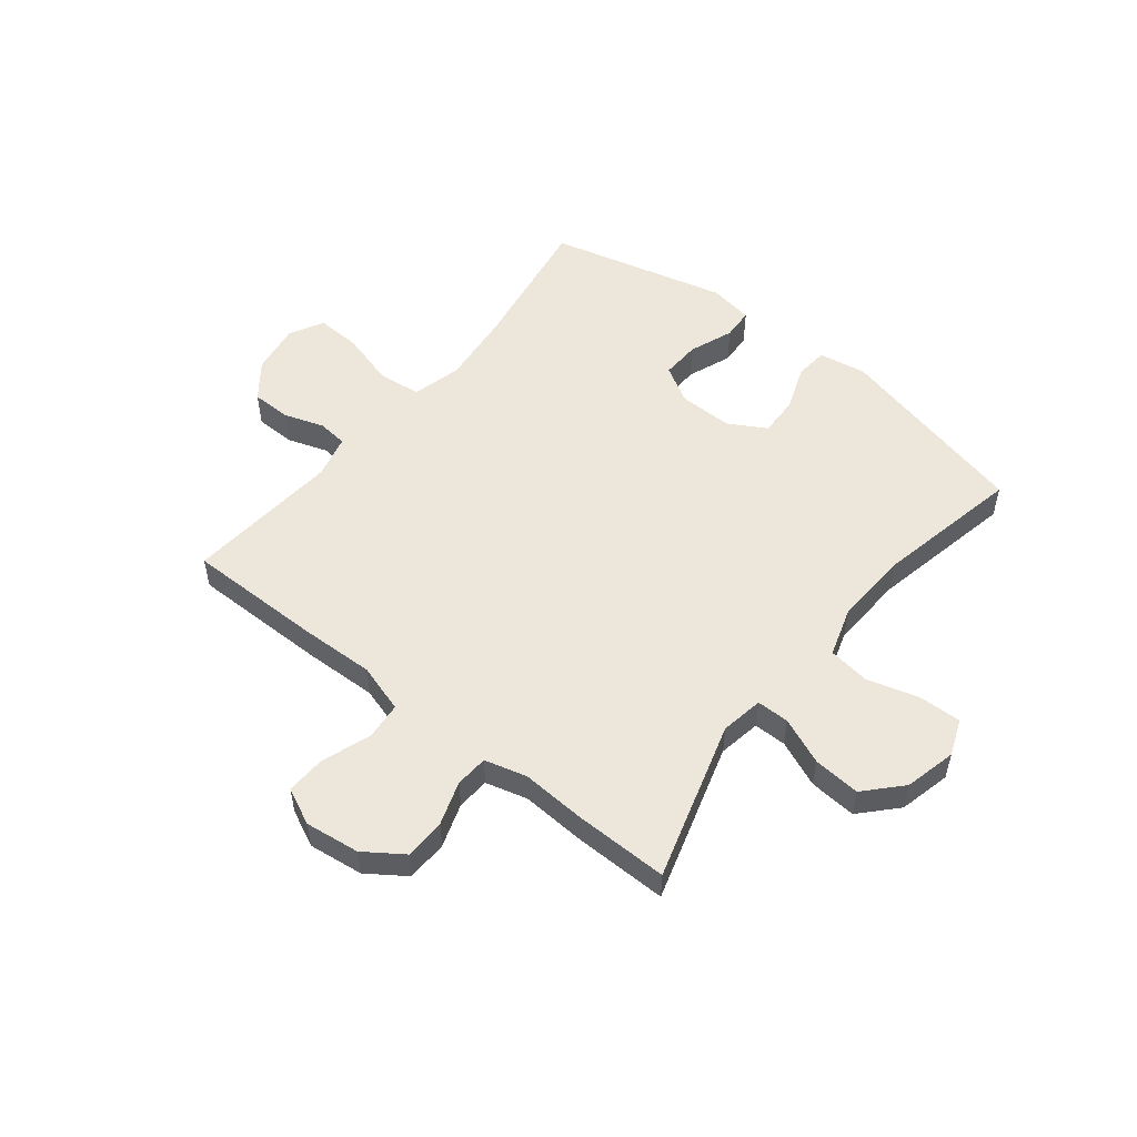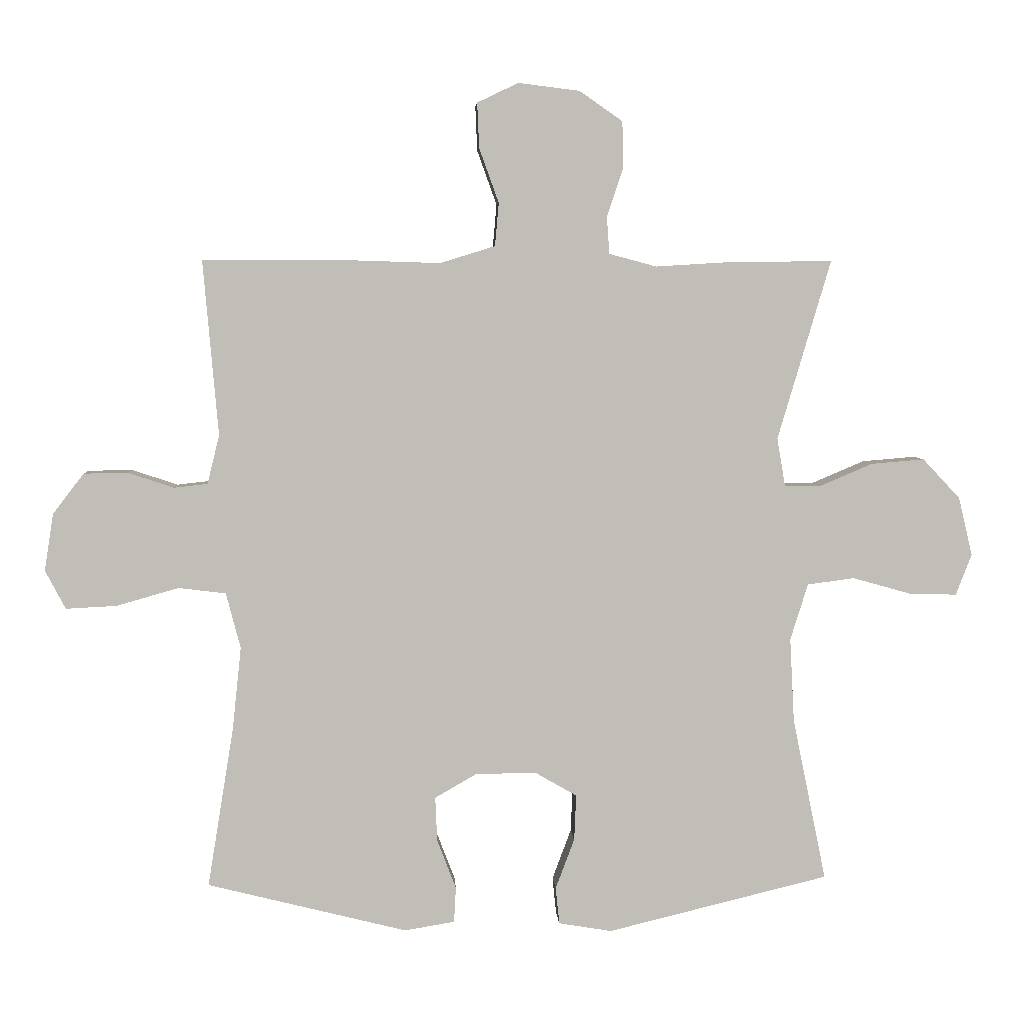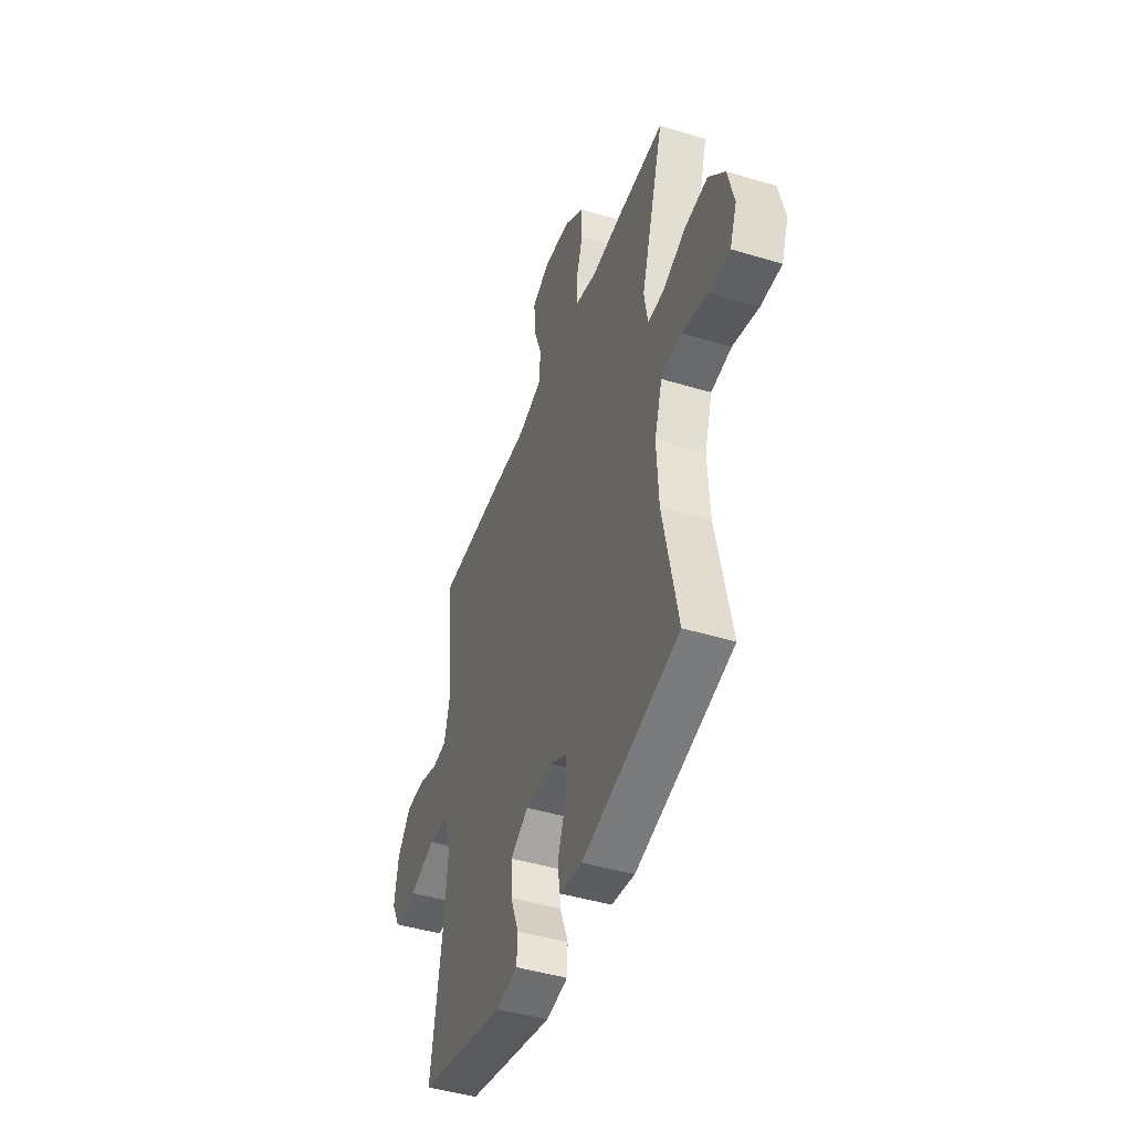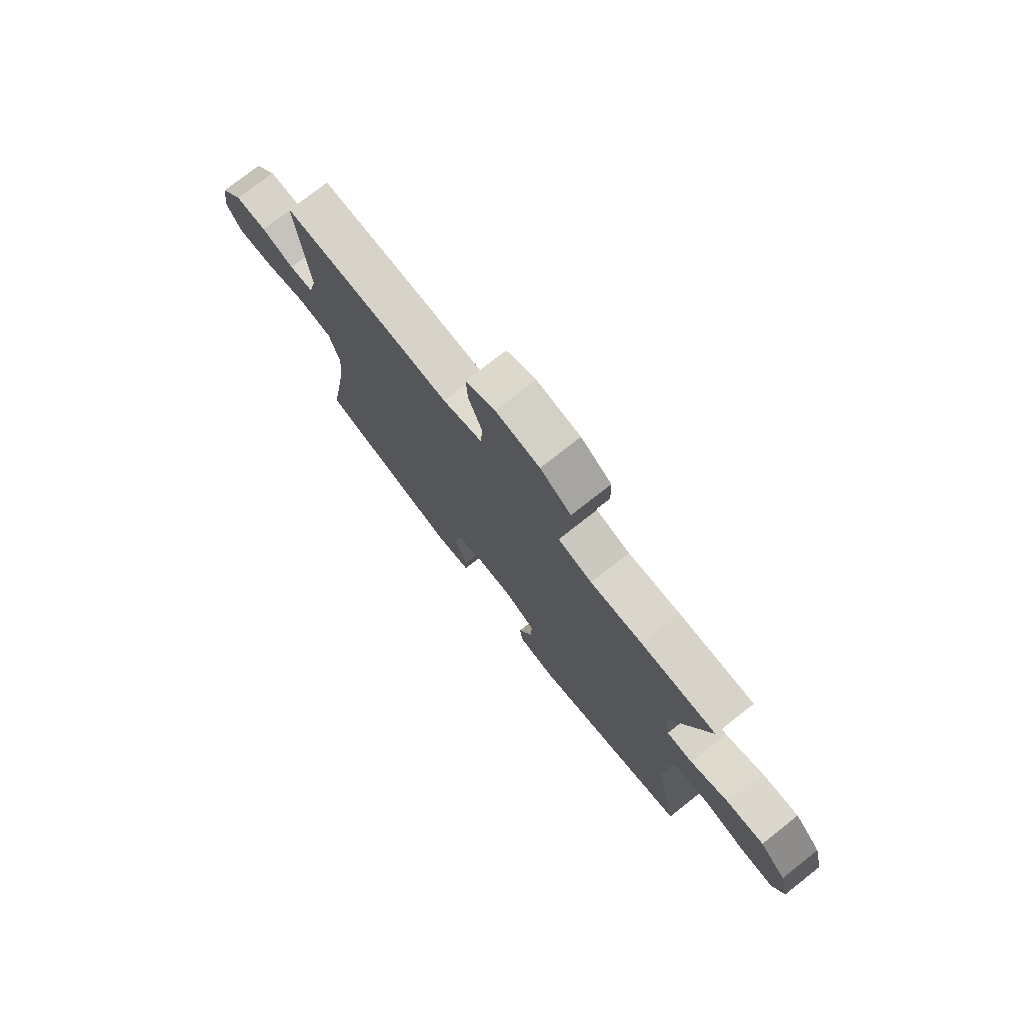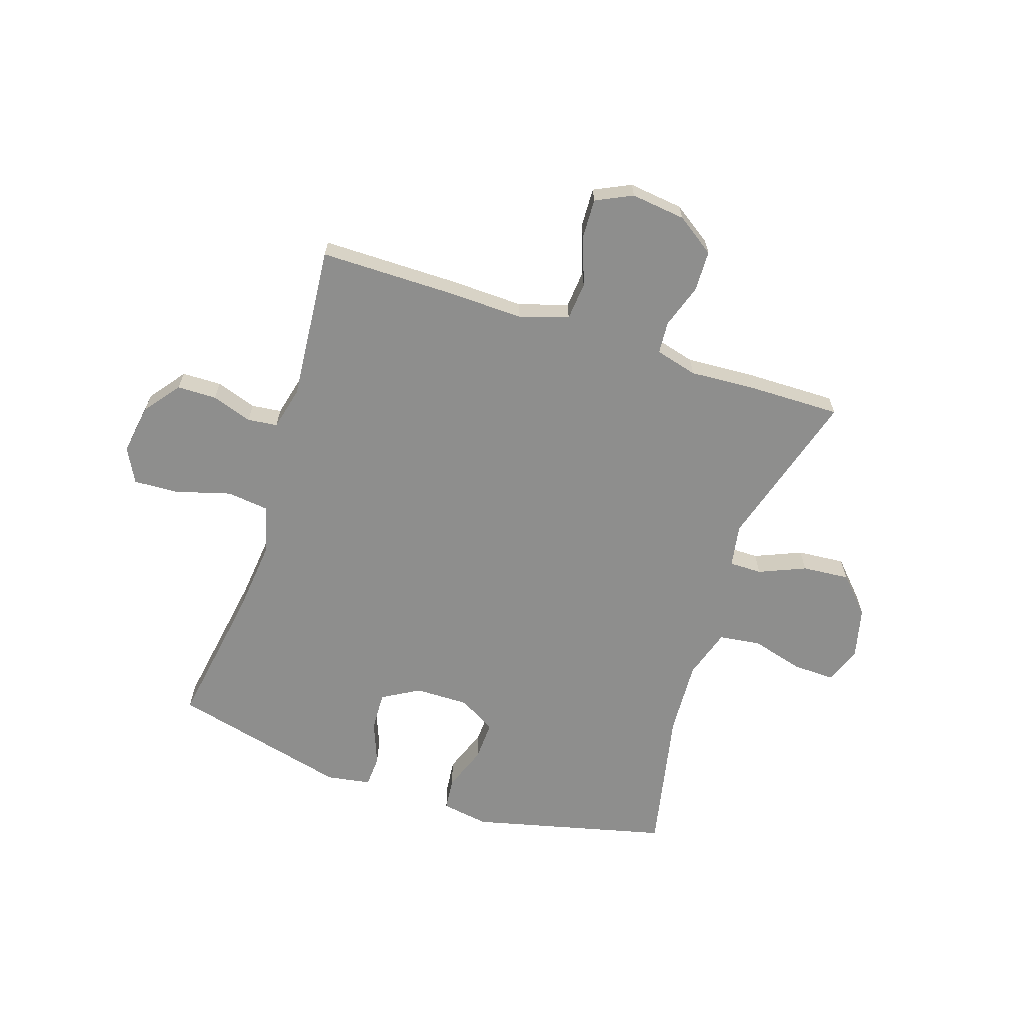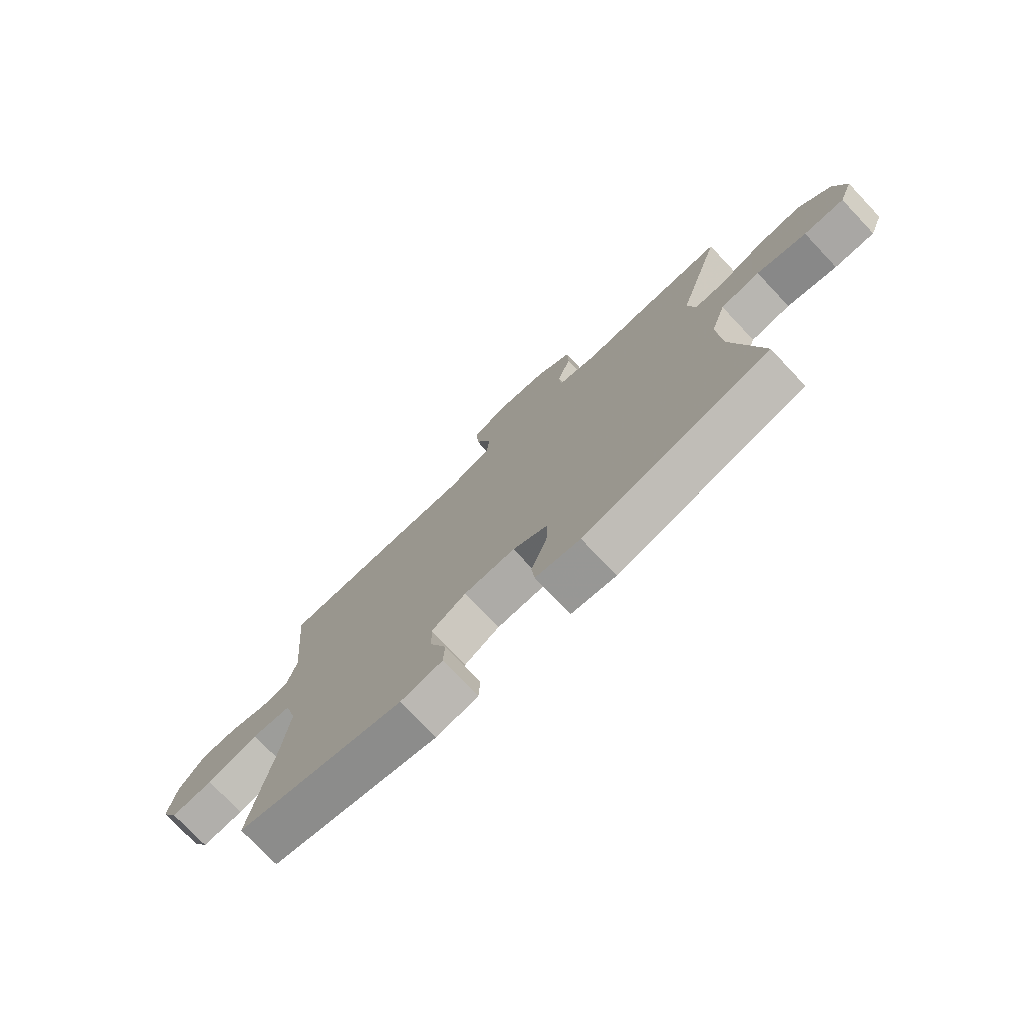
<metadata>
{"format":"obj","ext":"obj","renderer":"f3d","projection":"perspective","resolution":1024,"background":"white","views":[{"elev":52.8,"azim":38.5,"up":"+Y"},{"elev":4.7,"azim":-3.3,"up":"+Z"},{"elev":-45.1,"azim":70.7,"up":"+Z"},{"elev":76.2,"azim":51.8,"up":"+Z"},{"elev":-64.8,"azim":-18.1,"up":"+Y"},{"elev":-75.9,"azim":43.4,"up":"+Z"}]}
</metadata>
<code>
v -0.5 0.07 -0.5
v -0.459 0.07 -0.248
v -0.445 0.07 -0.116
v -0.468 0.07 -0.028
v -0.543 0.07 -0.019
v -0.641 0.07 -0.047
v -0.721 0.07 -0.051
v -0.753 0.07 0.01
v -0.739 0.07 0.1
v -0.69 0.07 0.164
v -0.62 0.07 0.165
v -0.548 0.07 0.141
v -0.495 0.07 0.147
v -0.476 0.07 0.224
v -0.5 0.07 0.5
v -0.256 0.07 0.5
v -0.125 0.07 0.496
v -0.038 0.07 0.523
v -0.032 0.07 0.591
v -0.063 0.07 0.677
v -0.066 0.07 0.748
v -0.001 0.07 0.779
v 0.096 0.07 0.767
v 0.164 0.07 0.72
v 0.166 0.07 0.647
v 0.14 0.07 0.569
v 0.144 0.07 0.511
v 0.219 0.07 0.491
v 0.334 0.07 0.498
v 0.5 0.07 0.5
v 0.416 0.07 0.216
v 0.429 0.07 0.14
v 0.487 0.07 0.14
v 0.57 0.07 0.175
v 0.654 0.07 0.182
v 0.713 0.07 0.119
v 0.735 0.07 0.027
v 0.71 0.07 -0.038
v 0.635 0.07 -0.036
v 0.542 0.07 -0.01
v 0.468 0.07 -0.02
v 0.44 0.07 -0.109
v 0.447 0.07 -0.242
v 0.5 0.07 -0.5
v 0.15 0.07 -0.585
v 0.066 0.07 -0.571
v 0.06 0.07 -0.513
v 0.09 0.07 -0.433
v 0.093 0.07 -0.361
v 0.027 0.07 -0.323
v -0.069 0.07 -0.324
v -0.135 0.07 -0.362
v -0.132 0.07 -0.432
v -0.102 0.07 -0.51
v -0.105 0.07 -0.566
v -0.184 0.07 -0.579
v -0.5 0 -0.5
v -0.459 0 -0.248
v -0.445 0 -0.116
v -0.468 0 -0.028
v -0.543 0 -0.019
v -0.641 0 -0.047
v -0.721 0 -0.051
v -0.753 0 0.01
v -0.739 0 0.1
v -0.69 0 0.164
v -0.62 0 0.165
v -0.548 0 0.141
v -0.495 0 0.147
v -0.476 0 0.224
v -0.5 0 0.5
v -0.256 0 0.5
v -0.125 0 0.496
v -0.038 0 0.523
v -0.032 0 0.591
v -0.063 0 0.677
v -0.066 0 0.748
v -0.001 0 0.779
v 0.096 0 0.767
v 0.164 0 0.72
v 0.166 0 0.647
v 0.14 0 0.569
v 0.144 0 0.511
v 0.219 0 0.491
v 0.334 0 0.498
v 0.5 0 0.5
v 0.416 0 0.216
v 0.429 0 0.14
v 0.487 0 0.14
v 0.57 0 0.175
v 0.654 0 0.182
v 0.713 0 0.119
v 0.735 0 0.027
v 0.71 0 -0.038
v 0.635 0 -0.036
v 0.542 0 -0.01
v 0.468 0 -0.02
v 0.44 0 -0.109
v 0.447 0 -0.242
v 0.5 0 -0.5
v 0.15 0 -0.585
v 0.066 0 -0.571
v 0.06 0 -0.513
v 0.09 0 -0.433
v 0.093 0 -0.361
v 0.027 0 -0.323
v -0.069 0 -0.324
v -0.135 0 -0.362
v -0.132 0 -0.432
v -0.102 0 -0.51
v -0.105 0 -0.566
v -0.184 0 -0.579
f 53 54 55 56
f 52 53 56 1
f 51 52 1 2
f 50 51 2 3
f 45 46 47 48
f 43 44 45 48
f 42 43 48 49
f 41 42 49 50
f 37 38 39 40
f 37 40 41
f 36 37 41
f 33 34 35 36
f 32 33 36 41
f 28 29 30 31
f 27 28 31 32
f 23 24 25 26
f 23 26 27
f 22 23 27
f 19 20 21 22
f 18 19 22 27
f 17 18 27 32
f 14 15 16 17
f 13 14 17 32
f 9 10 11 12
f 5 6 7 8
f 4 5 8 9
f 41 50 3 4
f 12 13 32 41
f 4 9 12 41
f 112 111 110 109
f 57 112 109 108
f 58 57 108 107
f 59 58 107 106
f 104 103 102 101
f 104 101 100 99
f 105 104 99 98
f 106 105 98 97
f 96 95 94 93
f 97 96 93
f 97 93 92
f 92 91 90 89
f 97 92 89 88
f 87 86 85 84
f 88 87 84 83
f 82 81 80 79
f 83 82 79
f 83 79 78
f 78 77 76 75
f 83 78 75 74
f 88 83 74 73
f 73 72 71 70
f 88 73 70 69
f 68 67 66 65
f 64 63 62 61
f 65 64 61 60
f 60 59 106 97
f 97 88 69 68
f 97 68 65 60
f 1 57 58 2
f 2 58 59 3
f 3 59 60 4
f 4 60 61 5
f 5 61 62 6
f 6 62 63 7
f 7 63 64 8
f 8 64 65 9
f 9 65 66 10
f 10 66 67 11
f 11 67 68 12
f 12 68 69 13
f 13 69 70 14
f 14 70 71 15
f 15 71 72 16
f 16 72 73 17
f 17 73 74 18
f 18 74 75 19
f 19 75 76 20
f 20 76 77 21
f 21 77 78 22
f 22 78 79 23
f 23 79 80 24
f 24 80 81 25
f 25 81 82 26
f 26 82 83 27
f 27 83 84 28
f 28 84 85 29
f 29 85 86 30
f 30 86 87 31
f 31 87 88 32
f 32 88 89 33
f 33 89 90 34
f 34 90 91 35
f 35 91 92 36
f 36 92 93 37
f 37 93 94 38
f 38 94 95 39
f 39 95 96 40
f 40 96 97 41
f 41 97 98 42
f 42 98 99 43
f 43 99 100 44
f 44 100 101 45
f 45 101 102 46
f 46 102 103 47
f 47 103 104 48
f 48 104 105 49
f 49 105 106 50
f 50 106 107 51
f 51 107 108 52
f 52 108 109 53
f 53 109 110 54
f 54 110 111 55
f 55 111 112 56
f 56 112 57 1

</code>
